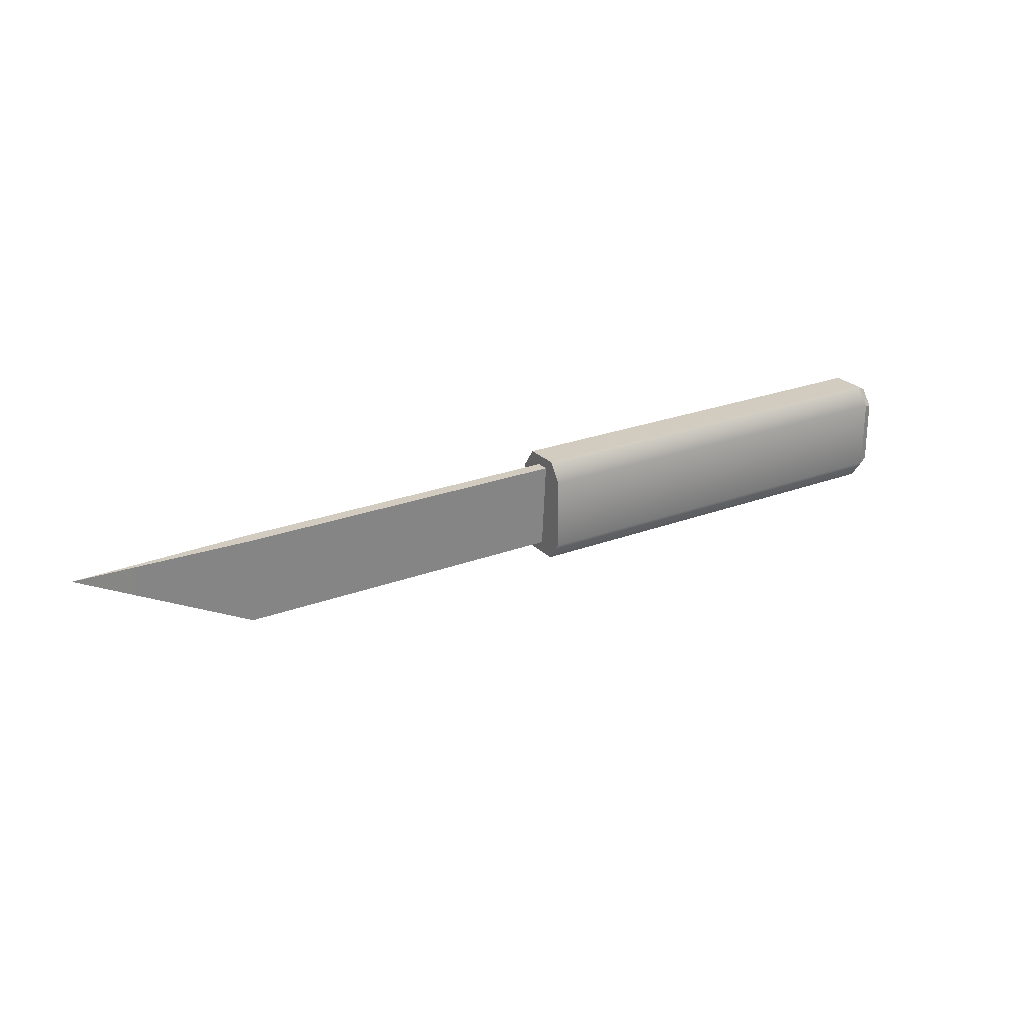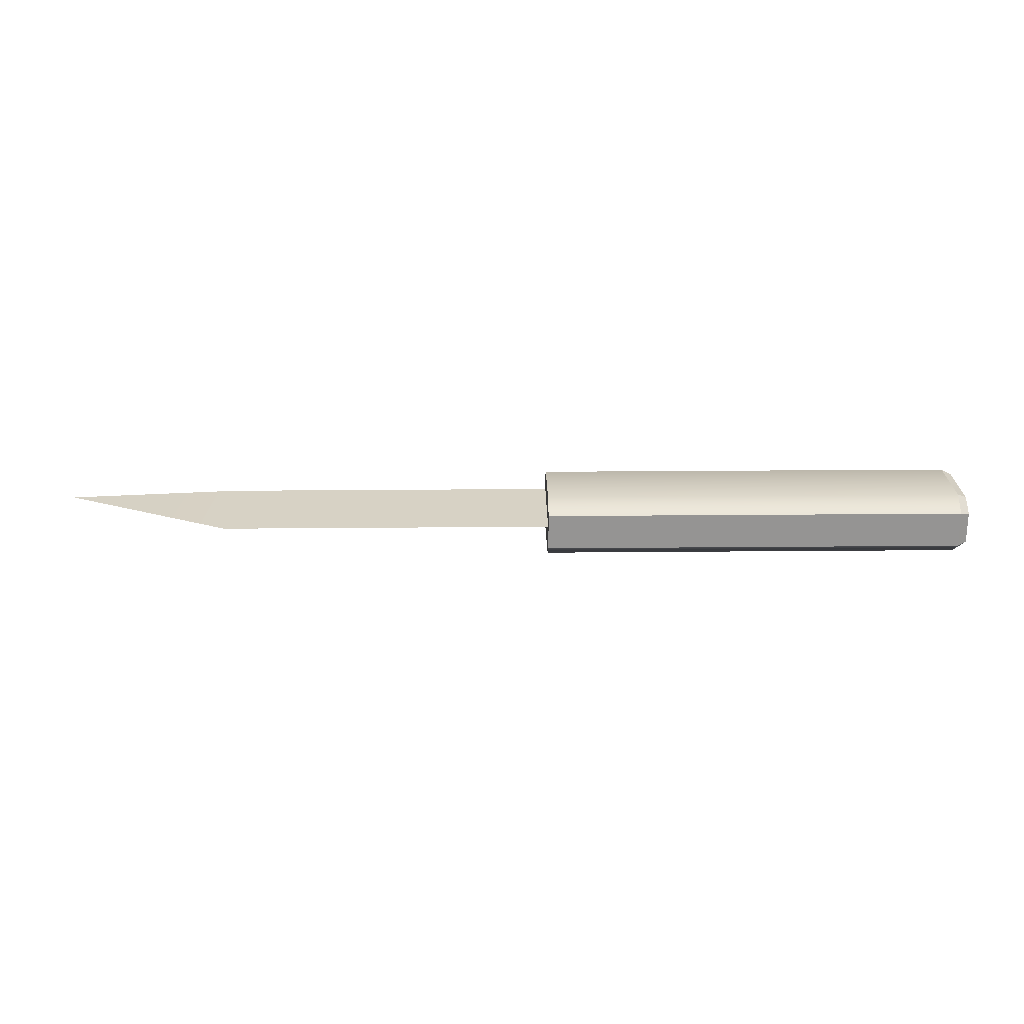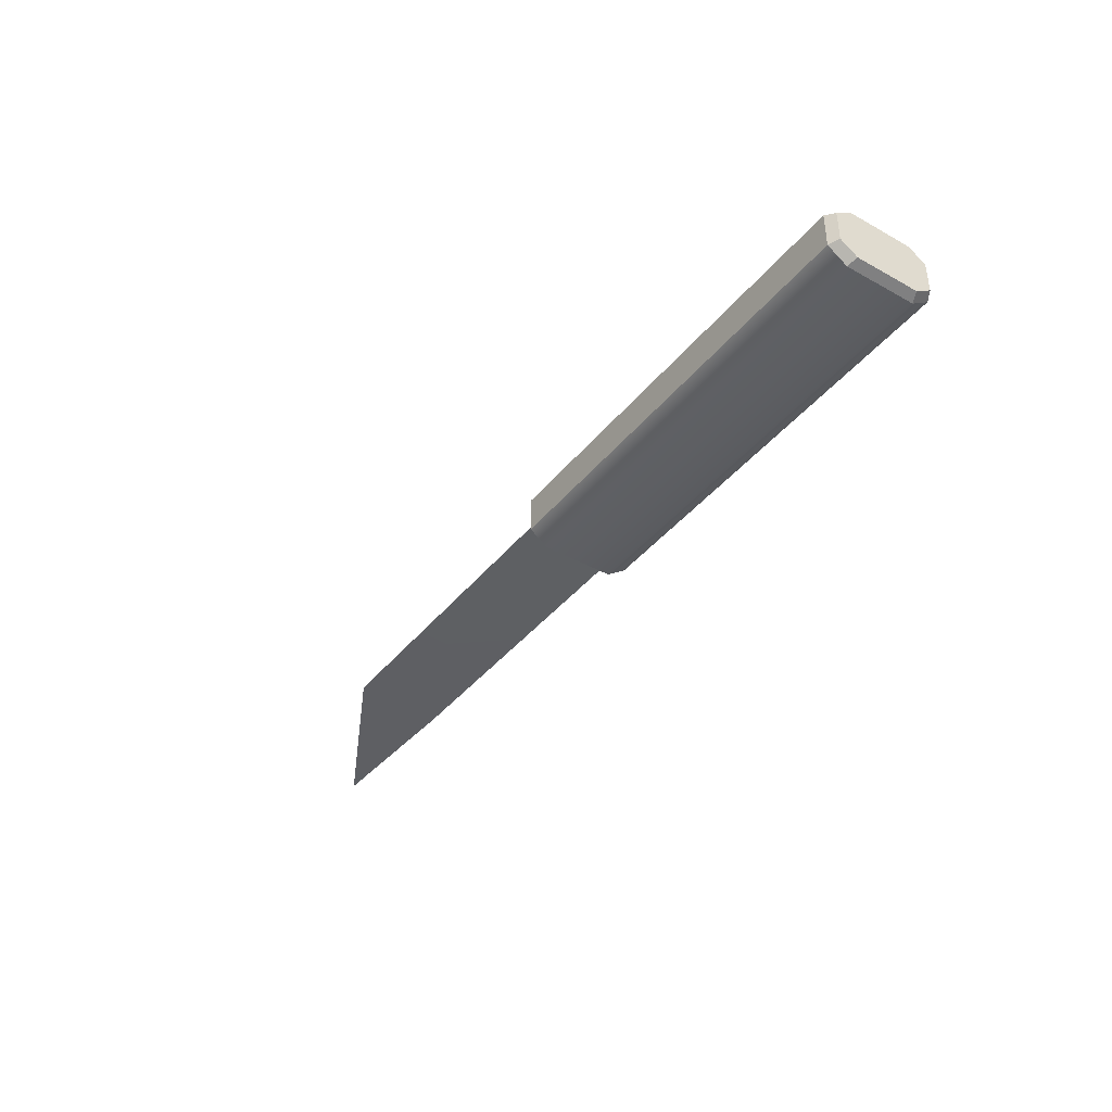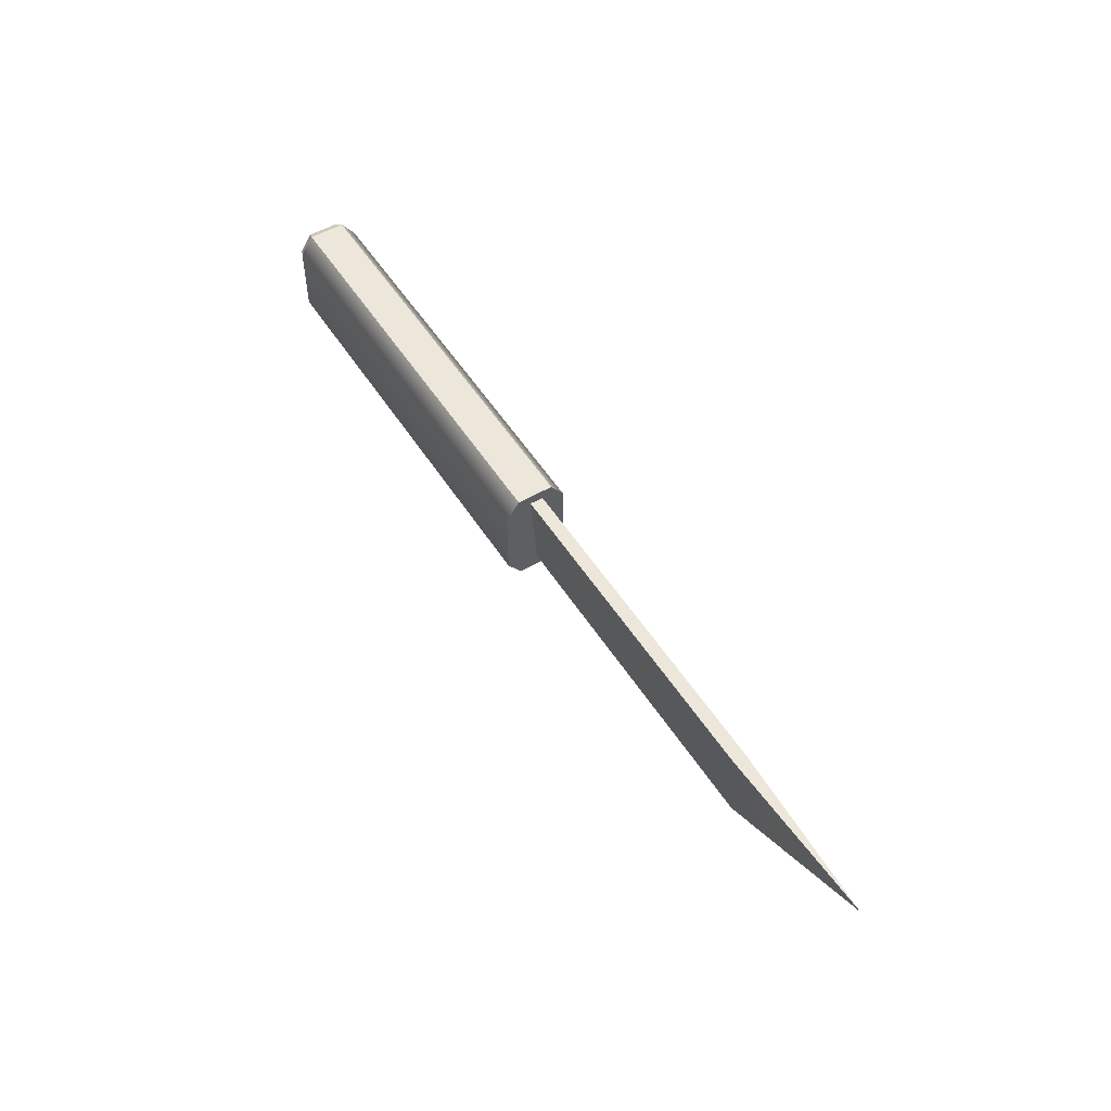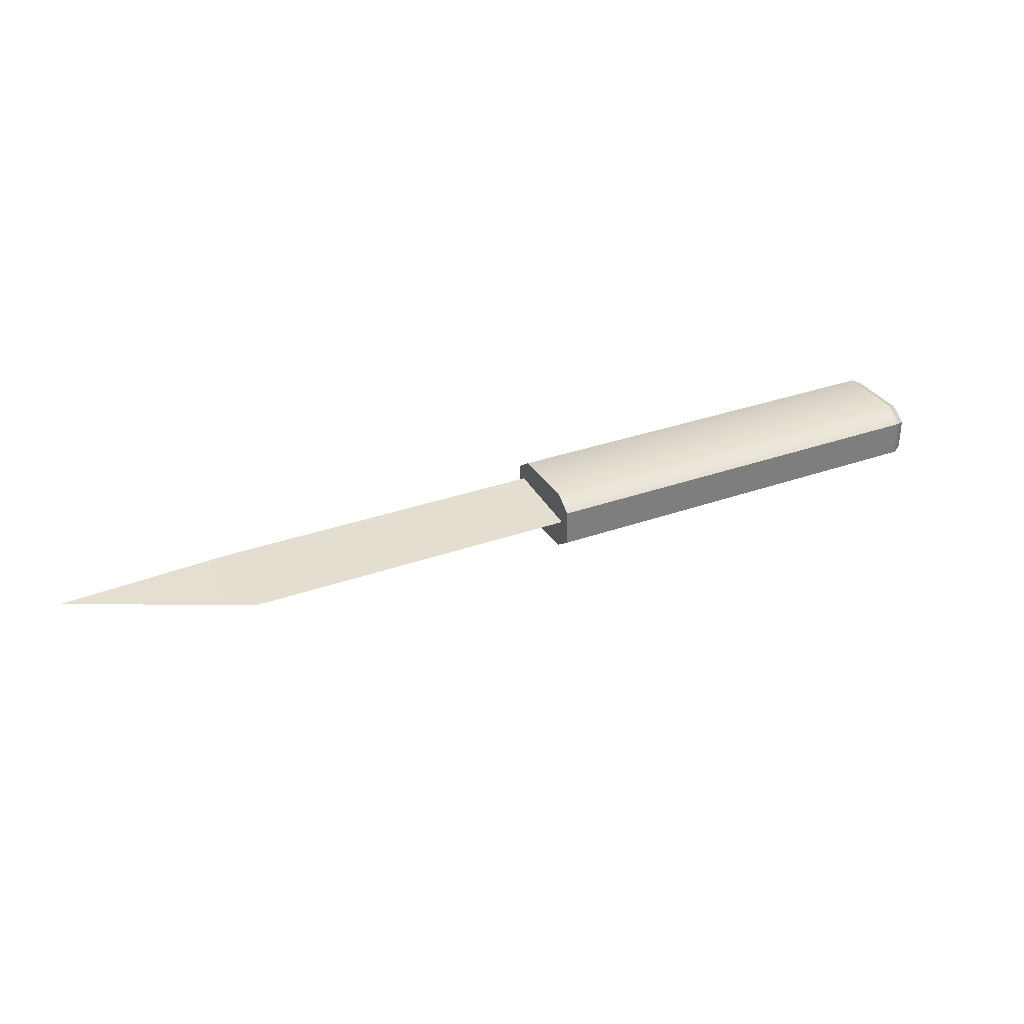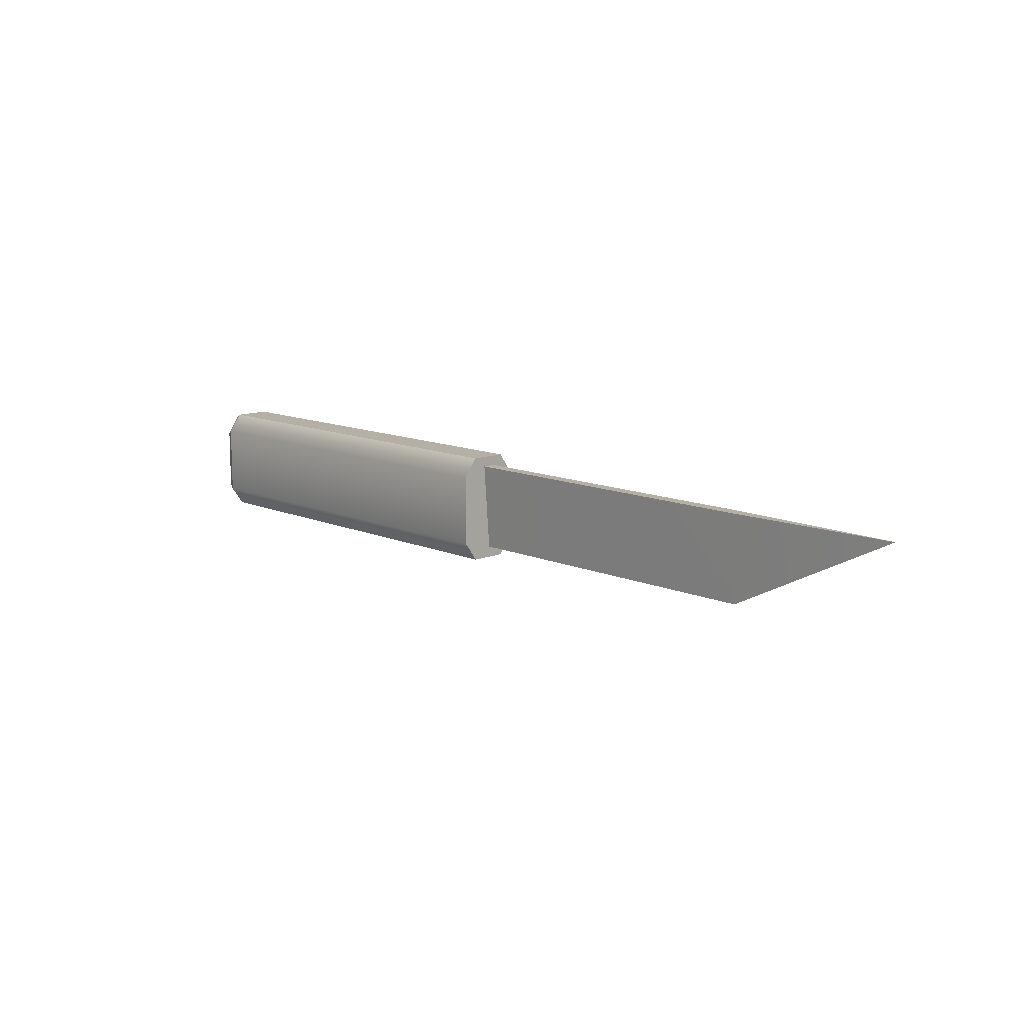
<metadata>
{"format":"obj","ext":"obj","renderer":"f3d","projection":"perspective","resolution":1024,"background":"white","views":[{"elev":24.1,"azim":147.7,"up":"+Z"},{"elev":22.9,"azim":179.1,"up":"+Y"},{"elev":-39.8,"azim":-124.6,"up":"+Y"},{"elev":52.8,"azim":58.2,"up":"+Z"},{"elev":32.0,"azim":153.3,"up":"+Y"},{"elev":11.7,"azim":46.4,"up":"+Z"}]}
</metadata>
<code>
g default
v -0.009187 -0.000982 0.00848
v 0.09037 0.000288 0.00848
v -0.009187 0.001558 0.00848
v -0.009187 0.000288 -0.008289
v 0.05718 0.000288 -0.008289
v 0.05718 -0.000982 0.00848
v 0.05718 0.001558 0.00848
v -0.08856 -0.003469 0.01042
v -0.007044 -0.003469 0.01042
v -0.08856 0.003469 0.01042
v -0.007044 0.003469 0.01042
v -0.08856 0.003469 -0.01042
v -0.007044 0.003469 -0.01042
v -0.08856 -0.003469 -0.01042
v -0.007044 -0.003469 -0.01042
v -0.08856 0.006043 -0.006795
v -0.08856 -0.006043 -0.006795
v -0.007044 -0.006043 -0.006795
v -0.007044 0.006043 -0.006795
v -0.08856 0.006043 0.006796
v -0.08856 -0.006043 0.006796
v -0.007044 -0.006043 0.006796
v -0.007044 0.006043 0.006796
v -0.09037 -0.005237 0.006116
v -0.09037 -0.003007 0.009374
v -0.09037 0.003007 0.009374
v -0.09037 0.005237 0.006116
v -0.09037 -0.003007 -0.009374
v -0.09037 -0.005237 -0.006115
v -0.09037 0.005237 -0.006115
v -0.09037 0.003007 -0.009374
g Knife
f 3 1 6 7
f 5 4 3 7
f 1 4 5 6
f 6 5 2
f 7 6 2
f 5 7 2
f 8 9 11 10
f 10 11 23 20
f 12 13 15 14
f 21 22 9 8
f 9 22 23 11
f 24 25 26 27
f 28 29 30 31
f 14 15 18 17
f 19 18 15 13
f 16 19 13 12
f 29 24 27 30
f 17 18 22 21
f 23 22 18 19
f 20 23 19 16
f 21 8 25 24
f 8 10 26 25
f 10 20 27 26
f 14 17 29 28
f 16 12 31 30
f 12 14 28 31
f 17 21 24 29
f 20 16 30 27

</code>
